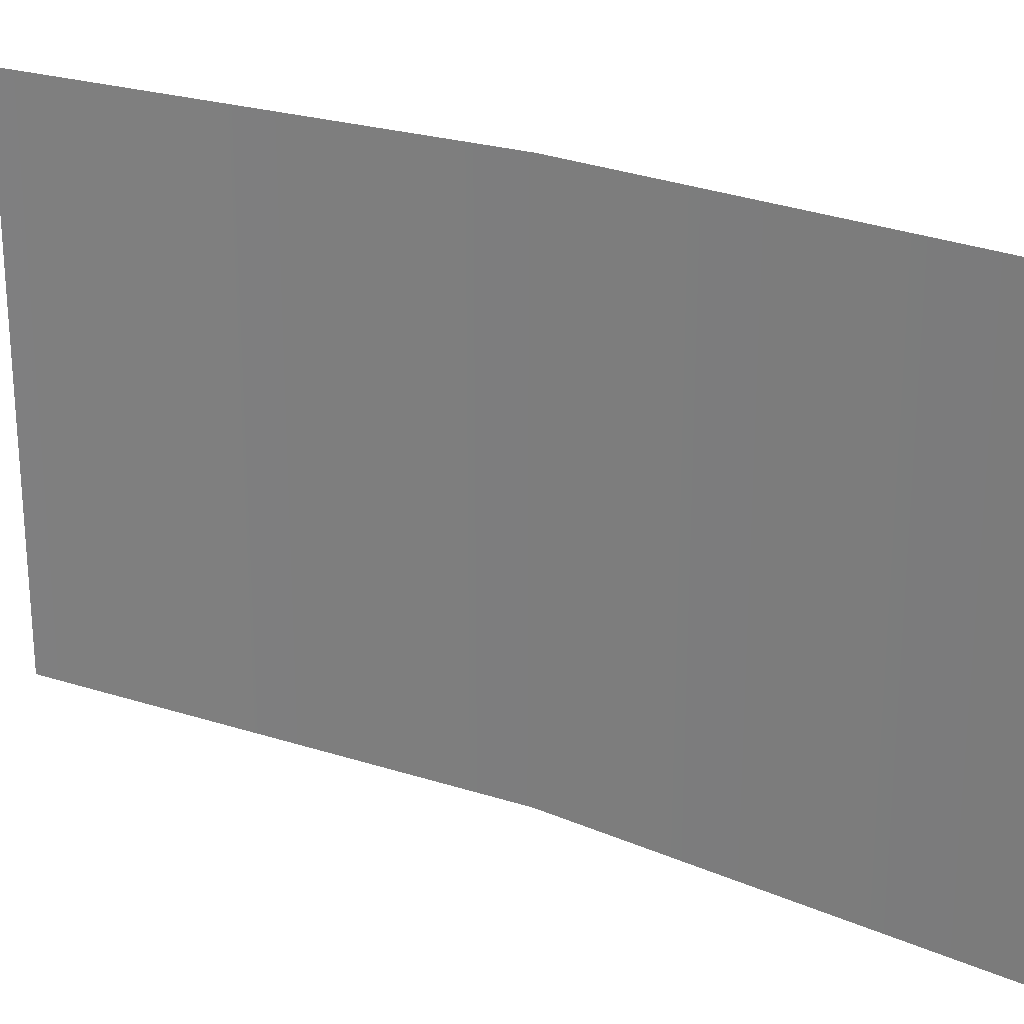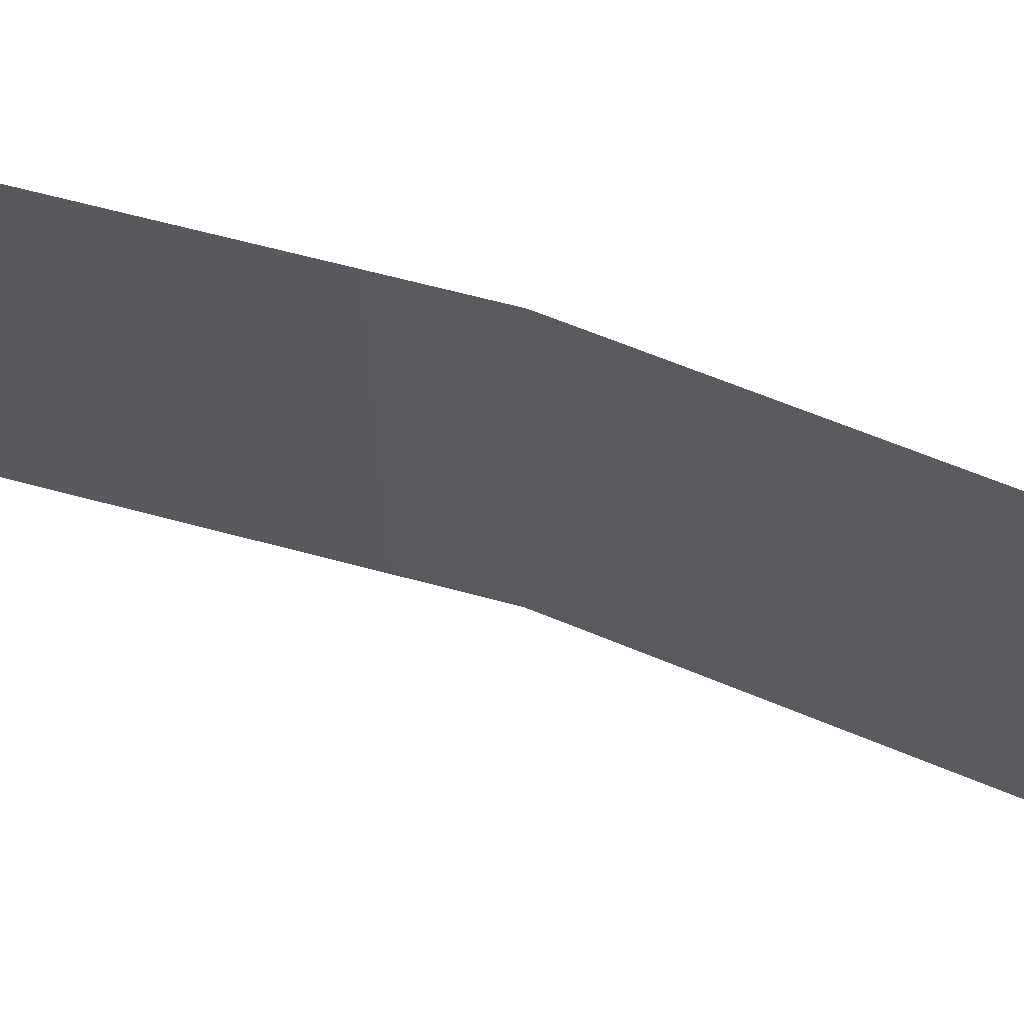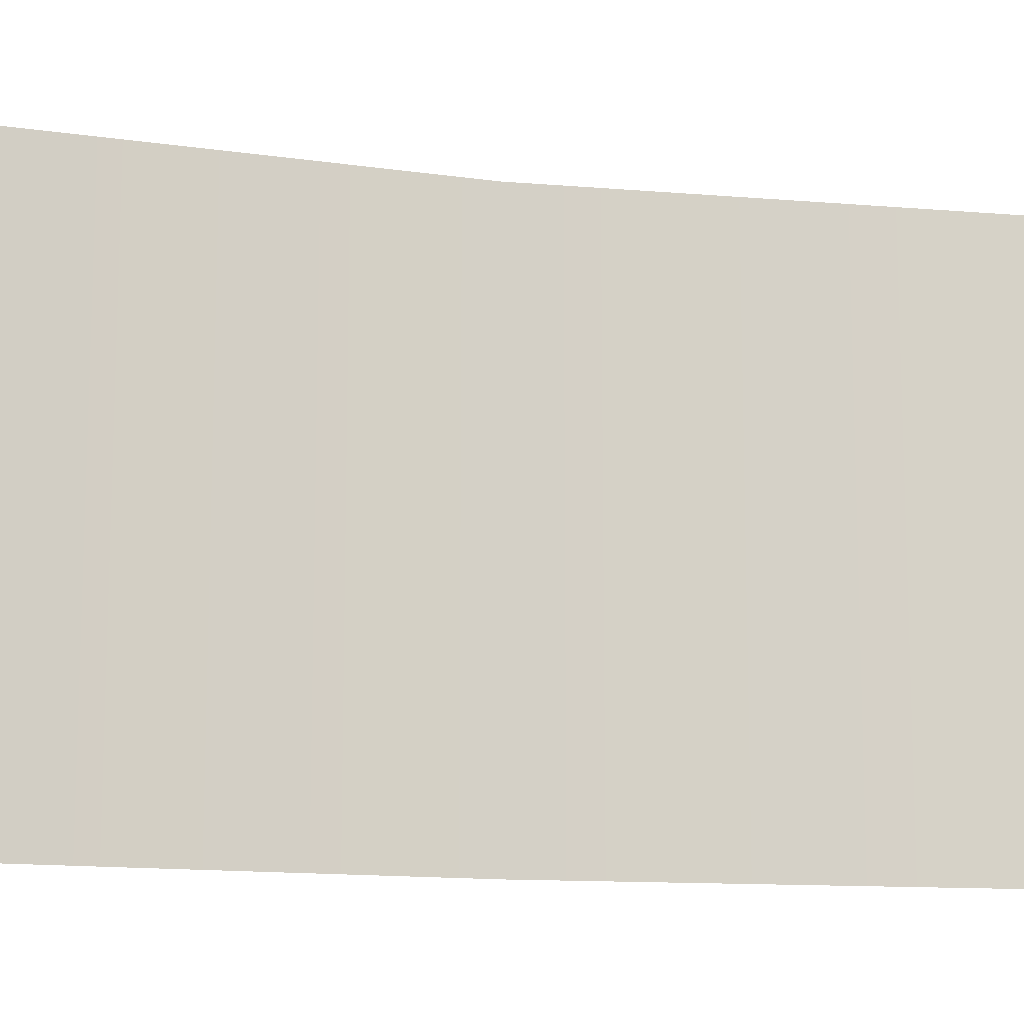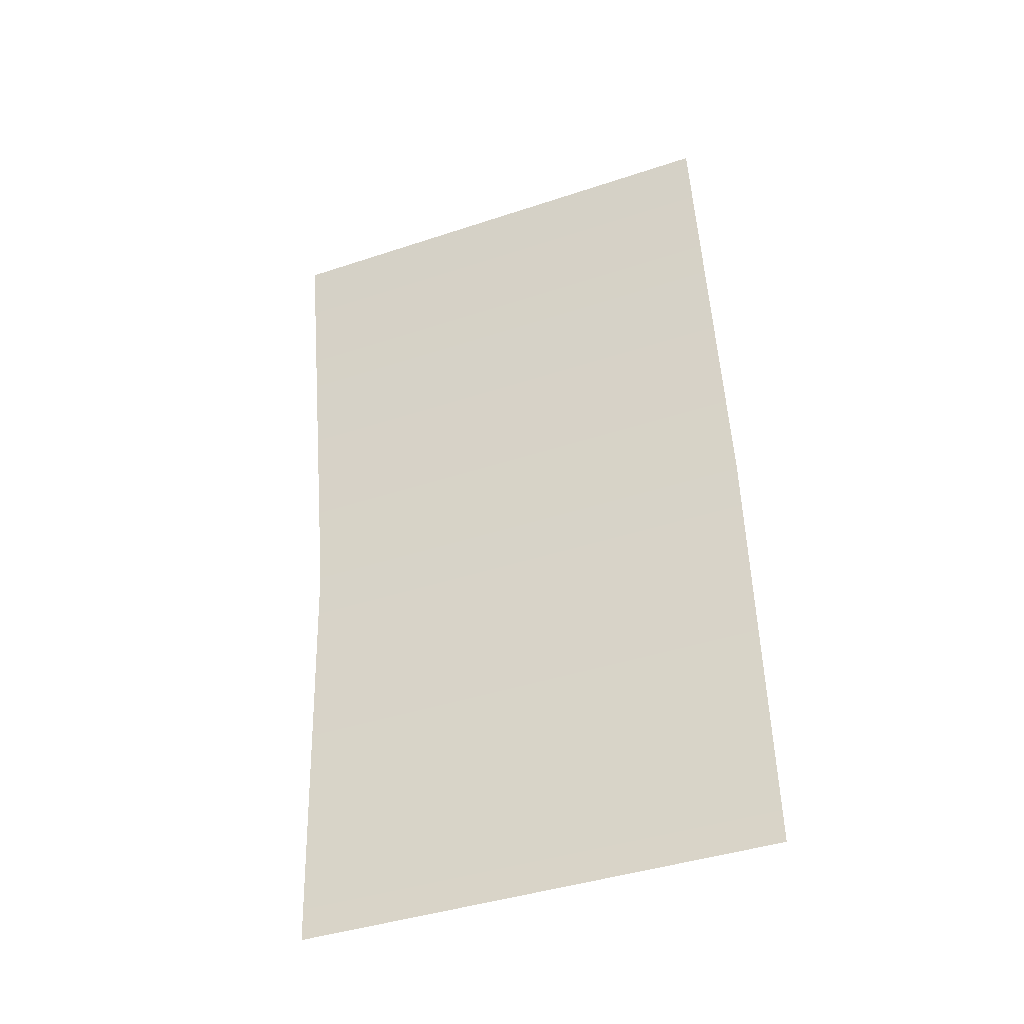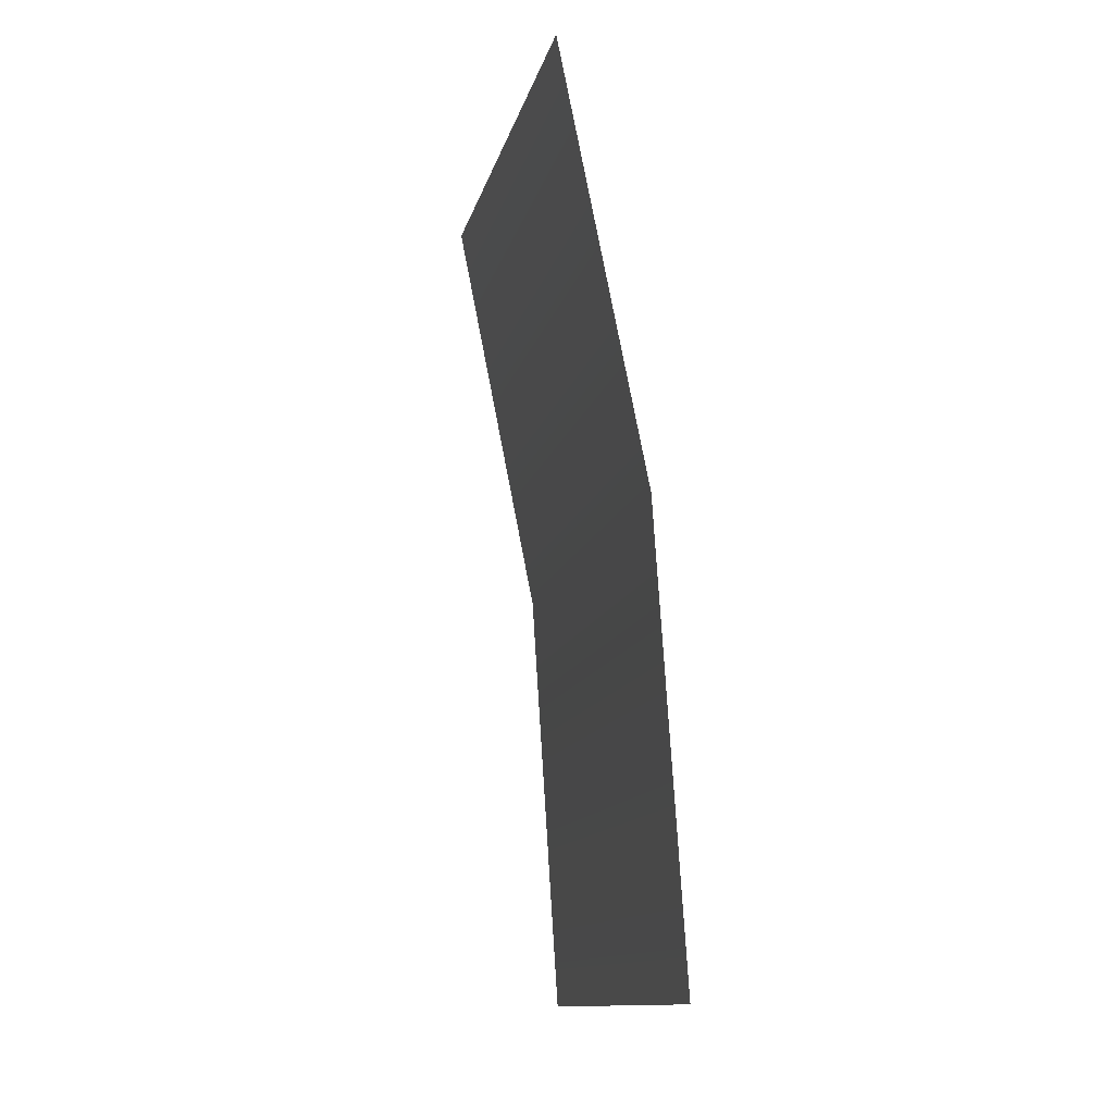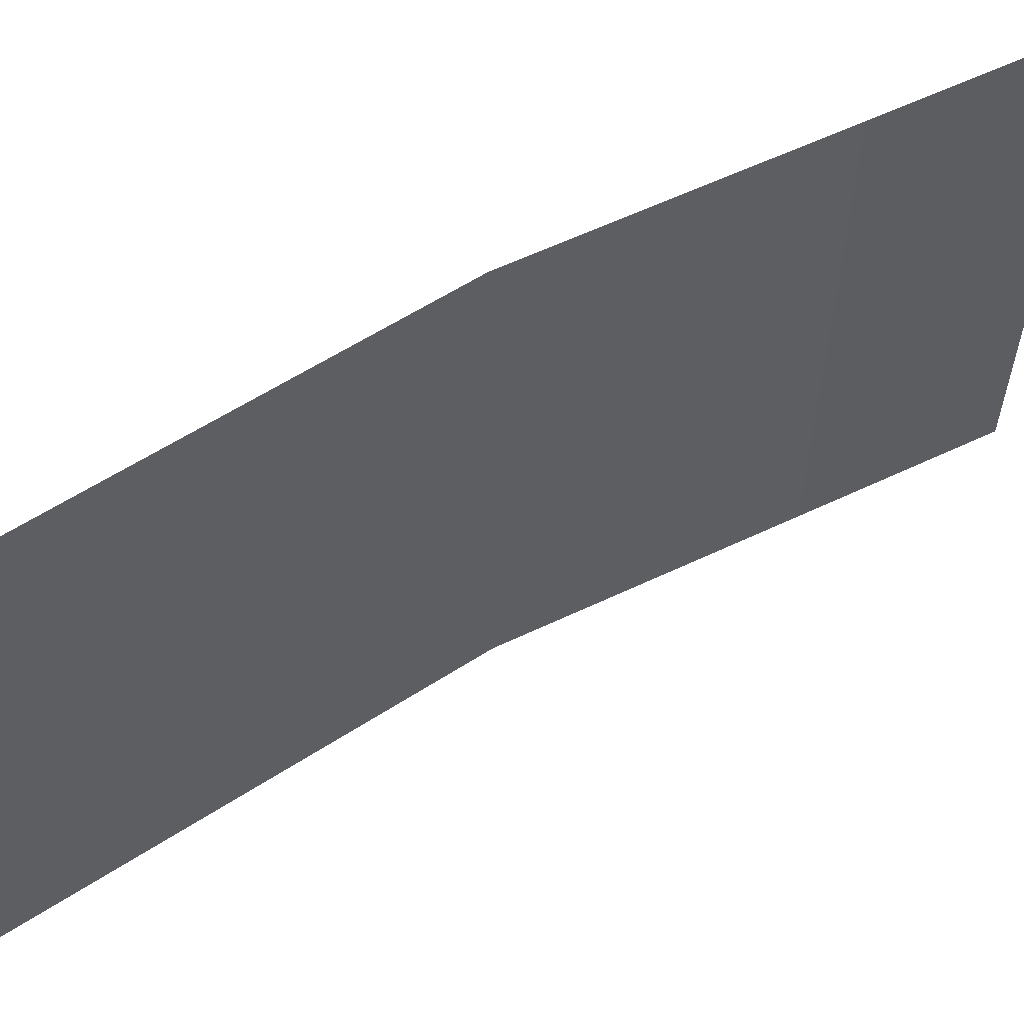
<metadata>
{"format":"obj","ext":"obj","renderer":"f3d","projection":"perspective","resolution":1024,"background":"white","views":[{"elev":24.5,"azim":129.2,"up":"+Y"},{"elev":66.6,"azim":116.2,"up":"+Y"},{"elev":-12.7,"azim":82.7,"up":"+Y"},{"elev":-42.0,"azim":111.7,"up":"+Z"},{"elev":-13.2,"azim":167.0,"up":"+Z"},{"elev":59.5,"azim":67.7,"up":"+Y"}]}
</metadata>
<code>
g default
v -1945 171.5 256.1
v -1945 457.7 256.1
v -1895 457.7 508.2
v -1895 171.5 508.2
v -1962 171.5 -0.4255
v -1962 457.7 -0.4255
g DigiFrame8 DigitalFrames
f 1 2 3 4
f 5 6 2 1

</code>
